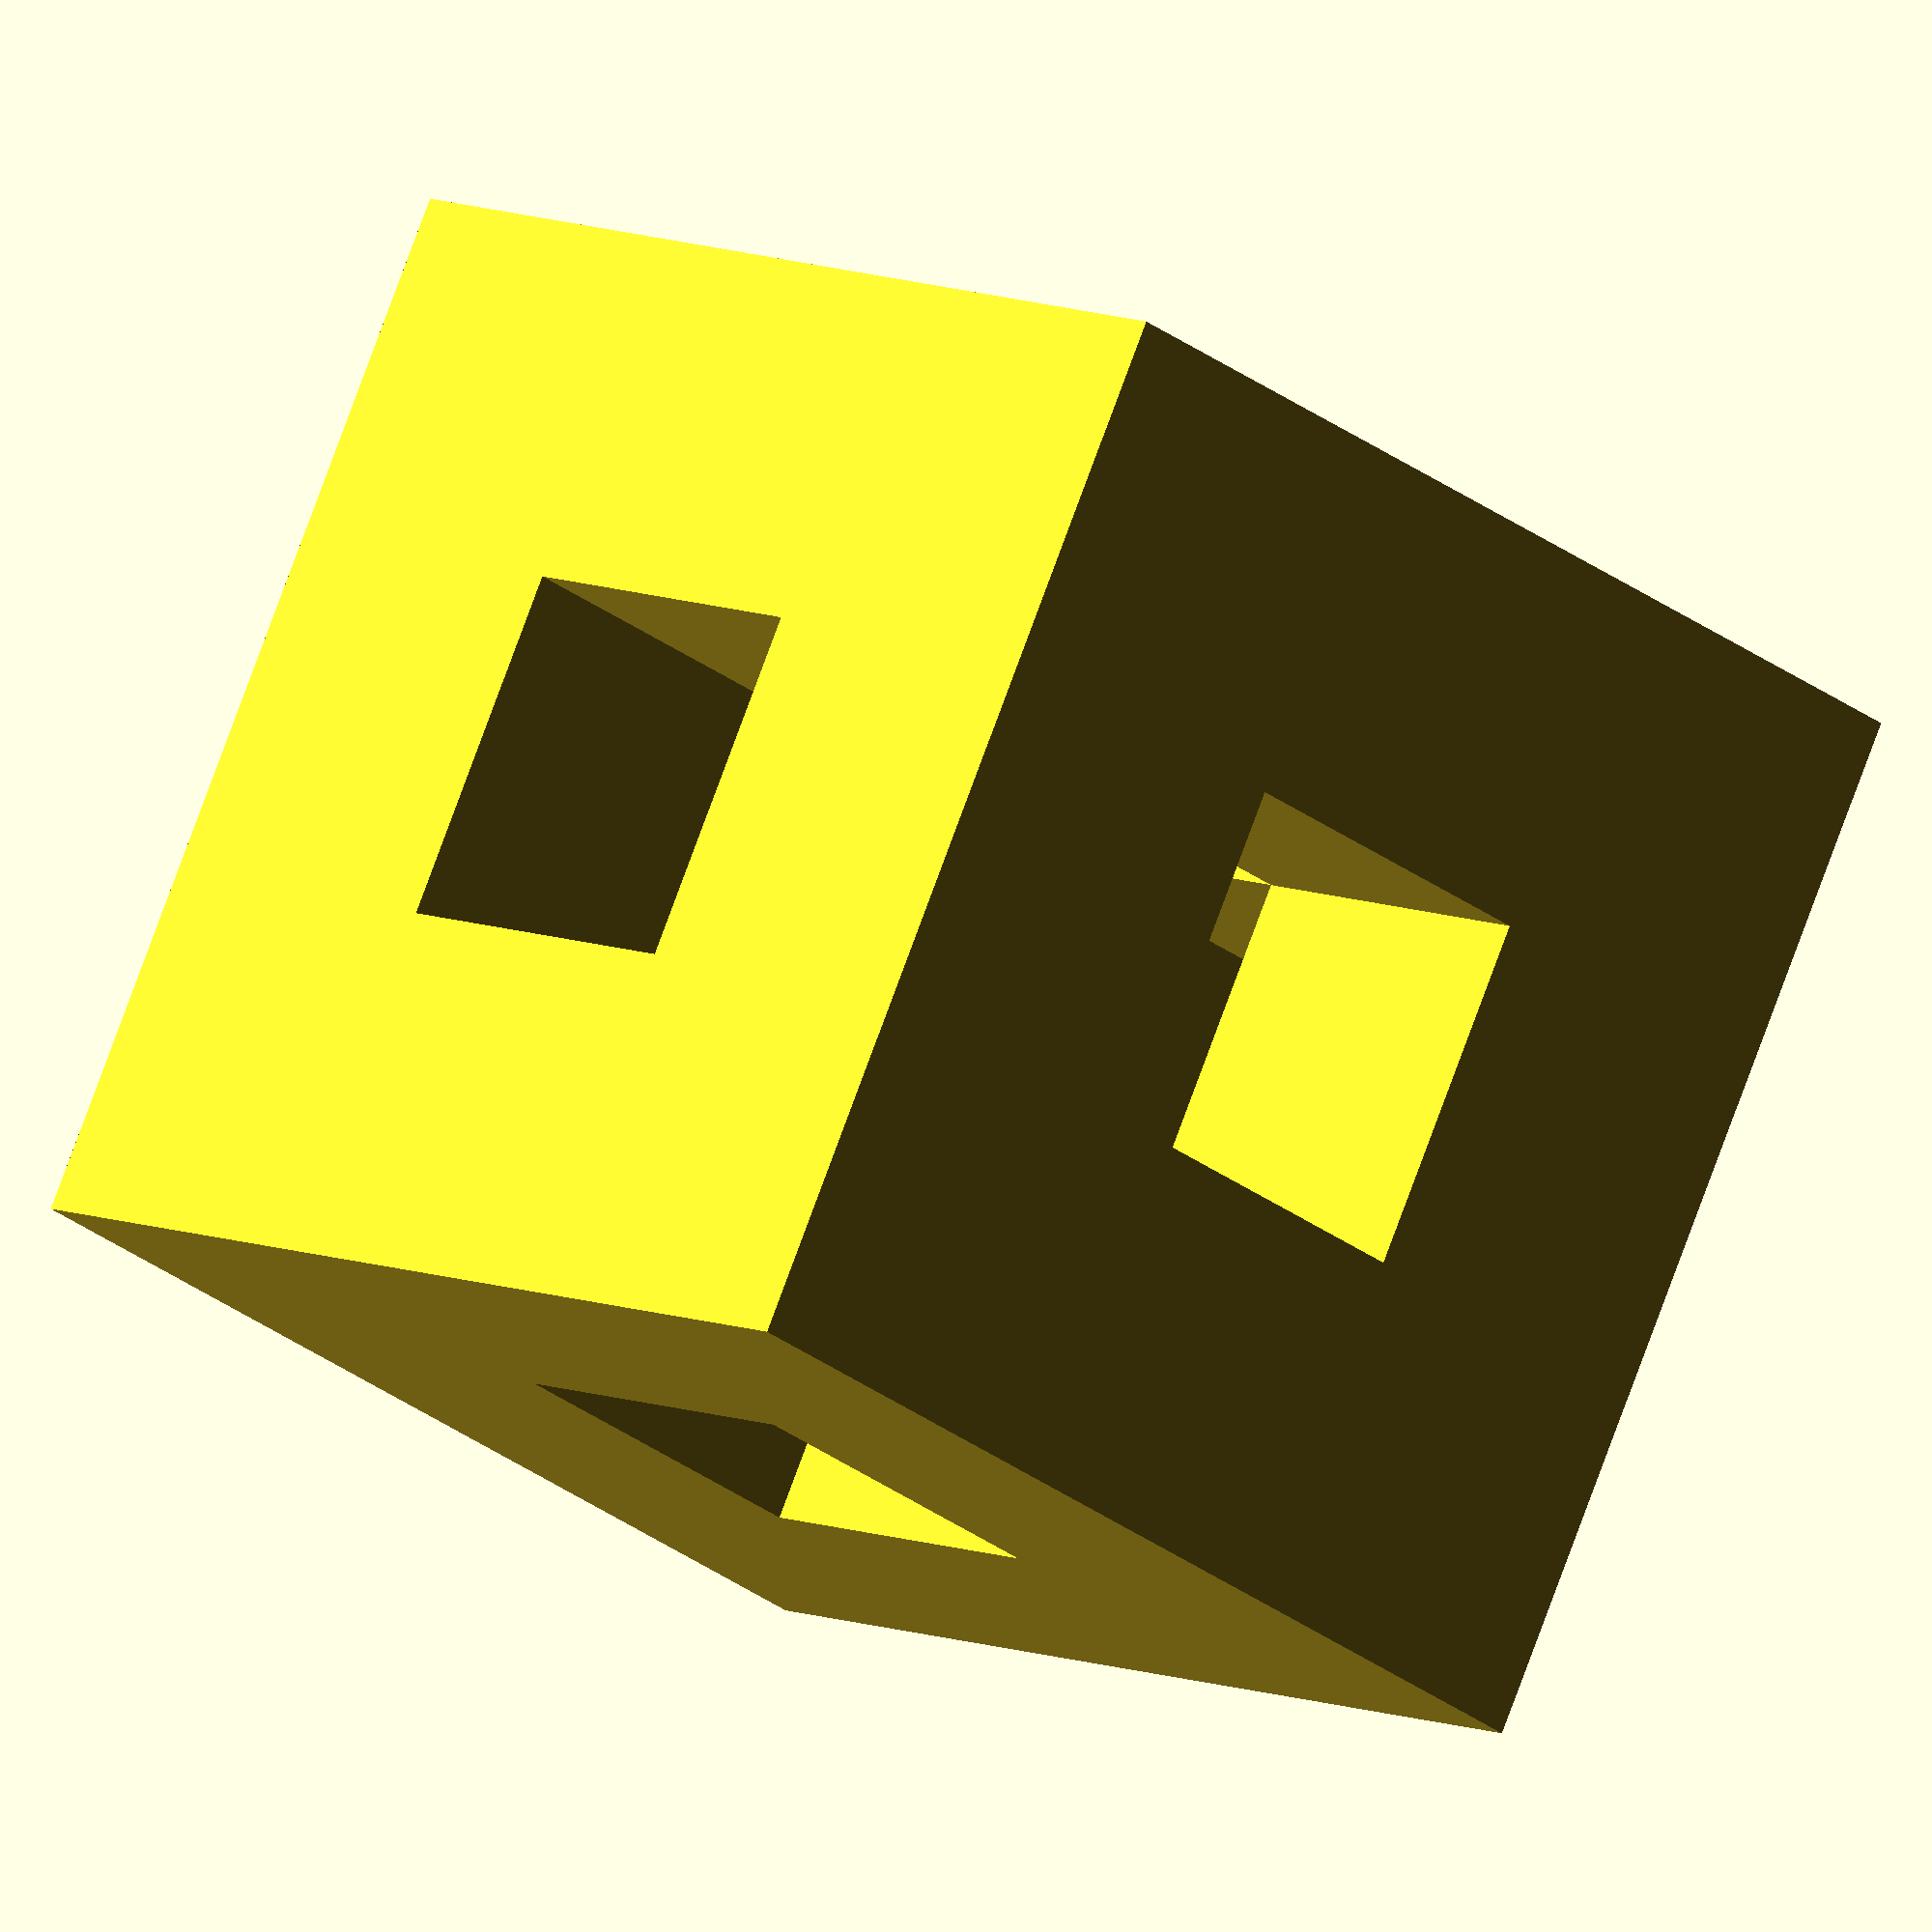
<openscad>
difference() {
	cube(size = 3, center = true);
	union() {
		cube(size = [1, 1, 4], center = true);
		cube(size = [1, 4, 1], center = true);
		cube(size = [4, 1, 1], center = true);
	}
}
</openscad>
<views>
elev=29.7 azim=242.1 roll=222.2 proj=o view=solid
</views>
